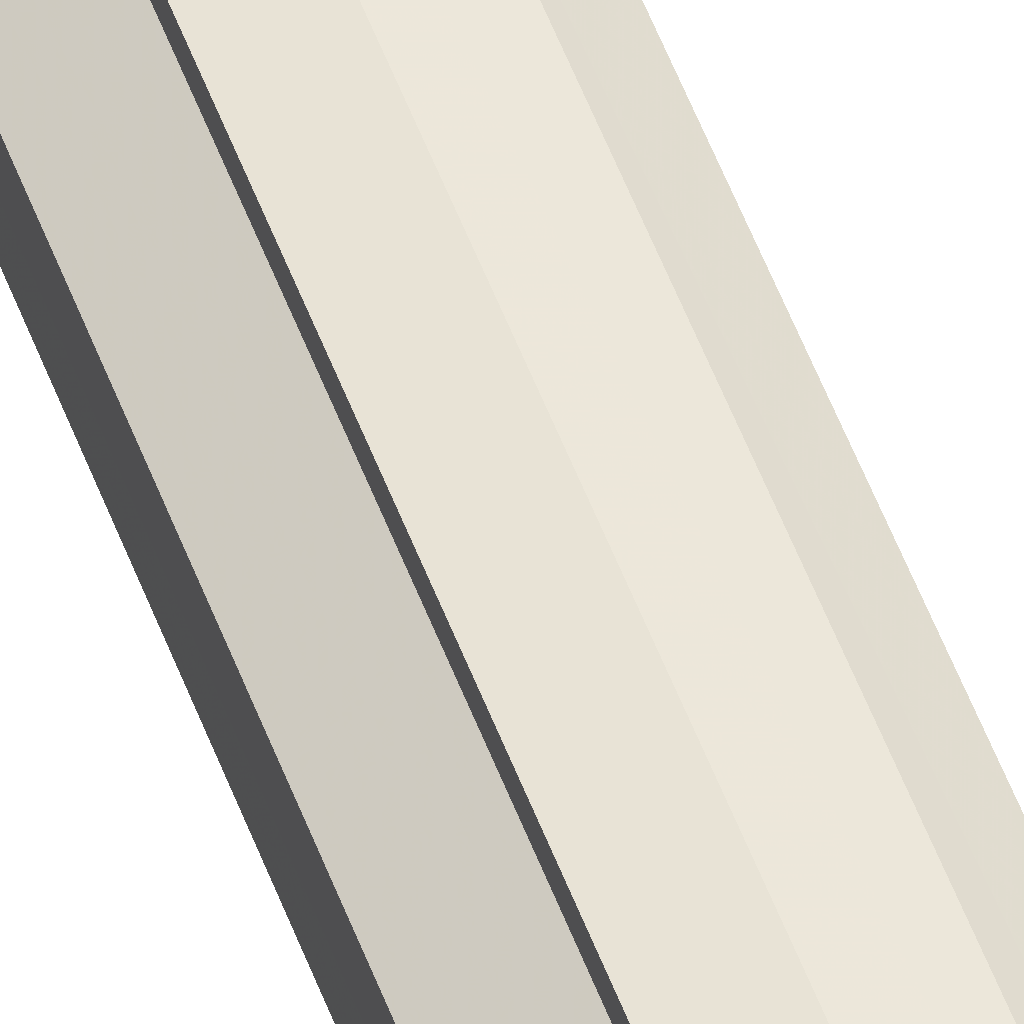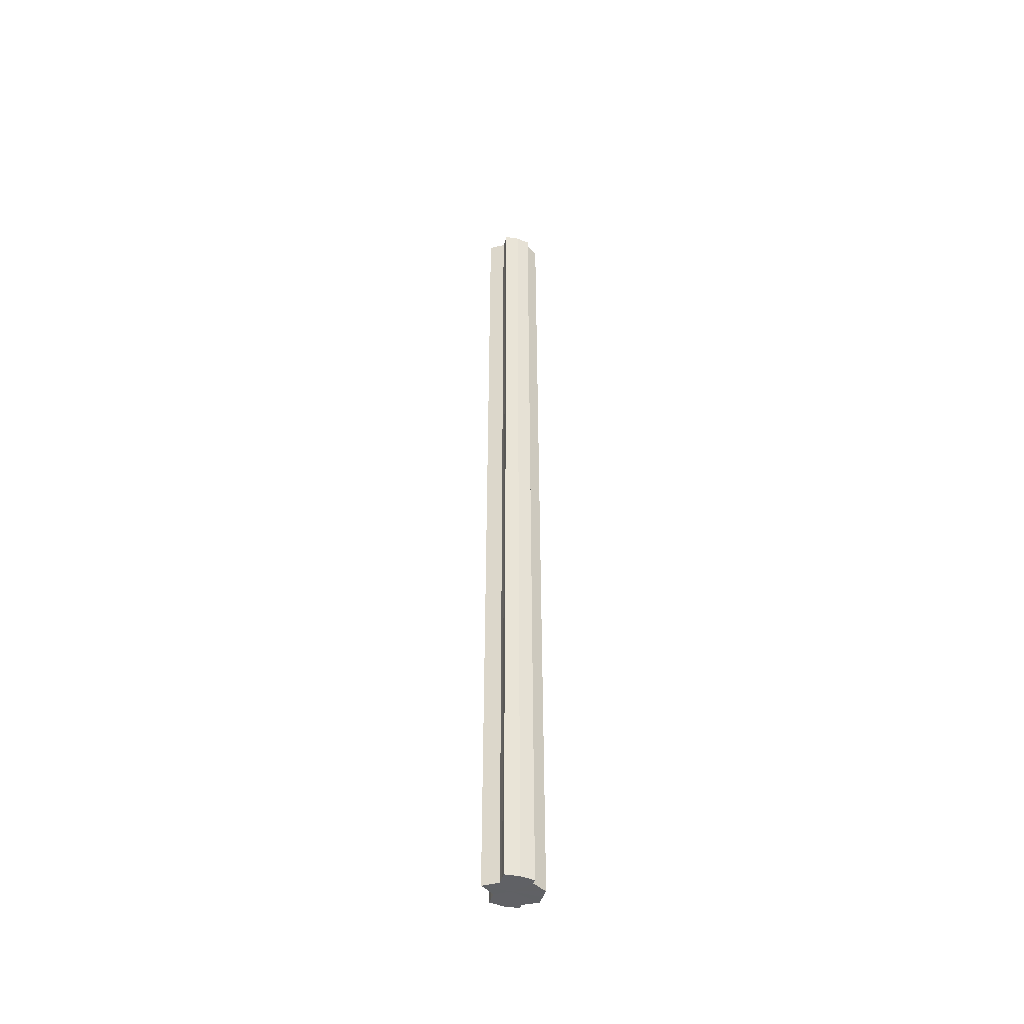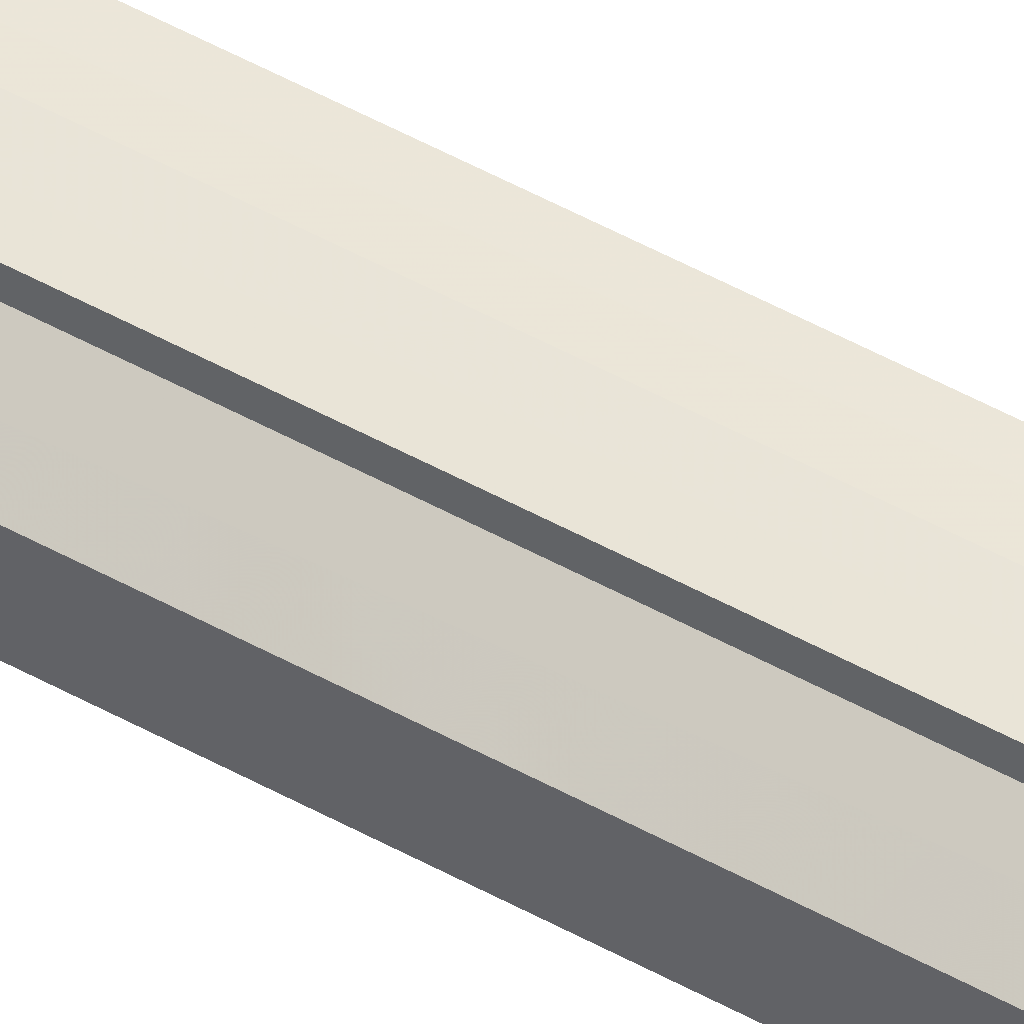
<metadata>
{"format":"obj","ext":"obj","renderer":"f3d","projection":"perspective","resolution":1024,"background":"white","views":[{"elev":51.0,"azim":-19.5,"up":"+Z"},{"elev":-47.2,"azim":162.7,"up":"+Y"},{"elev":51.3,"azim":-58.9,"up":"+Z"}]}
</metadata>
<code>
o 3229
v 2235 1879 8.962
v 2235 1879 8.96
v 2235 1880 8.962
v 2235 1879 8.96
v 2235 1880 8.96
v 2235 1879 8.962
v 2235 1880 8.962
v 2235 1879 8.96
v 2235 1880 8.96
v 2235 1879 8.945
v 2235 1879 8.962
v 2235 1879 8.957
v 2235 1879 8.951
v 2235 1879 8.96
v 2235 1879 8.945
v 2235 1880 8.957
v 2235 1880 8.96
v 2235 1879 8.957
v 2235 1880 8.951
v 2235 1879 8.957
v 2235 1879 8.951
v 2235 1880 8.945
v 2235 1879 8.951
v 2235 1879 8.945
v 2235 1880 8.939
v 2235 1879 8.945
v 2235 1879 8.939
v 2235 1880 8.933
v 2235 1879 8.939
v 2235 1879 8.933
v 2235 1880 8.93
v 2235 1879 8.933
v 2235 1879 8.93
v 2235 1879 8.933
v 2235 1879 8.939
v 2235 1880 8.933
v 2235 1879 8.945
v 2235 1880 8.939
v 2235 1879 8.951
v 2235 1880 8.945
v 2235 1879 8.957
v 2235 1880 8.951
v 2235 1879 8.96
v 2235 1880 8.957
v 2235 1879 8.93
v 2235 1880 8.928
v 2235 1880 8.93
v 2235 1879 8.928
v 2235 1880 8.93
v 2235 1879 8.928
v 2235 1879 8.93
v 2235 1879 8.93
v 2235 1879 8.928
v 2235 1879 8.93
v 2235 1880 8.928
v 2235 1879 8.933
v 2235 1879 8.939
v 2235 1880 8.933
v 2235 1880 8.93
v 2235 1880 8.939
v 2235 1879 8.933
v 2235 1880 8.951
v 2235 1880 8.945
v 2235 1880 8.945
v 2235 1879 8.939
v 2235 1880 8.957
v 2235 1879 8.951
v 2235 1879 8.945
v 2235 1879 8.939
v 2235 1880 8.96
v 2235 1879 8.957
v 2235 1879 8.933
v 2235 1880 8.939
v 2235 1879 8.93
v 2235 1880 8.933
v 2235 1879 8.96
v 2235 1879 8.957
v 2235 1879 8.951
v 2235 1880 8.957
v 2235 1879 8.945
v 2235 1880 8.951
v 2235 1880 8.945
v 2235 1880 8.962
v 2235 1880 8.96
v 2235 1880 8.96
v 2235 1880 8.957
v 2235 1880 8.957
v 2235 1880 8.951
v 2235 1880 8.951
v 2235 1880 8.945
v 2235 1880 8.945
v 2235 1880 8.939
v 2235 1880 8.939
v 2235 1880 8.933
v 2235 1880 8.933
v 2235 1880 8.93
v 2235 1880 8.93
v 2235 1880 8.928
f 1 2 3
f 4 1 5
f 5 6 7
f 7 8 9
f 10 8 11
f 10 12 8
f 10 13 12
f 10 11 14
f 10 15 13
f 16 14 17
f 10 14 18
f 19 20 16
f 10 18 21
f 22 23 19
f 10 21 24
f 25 26 22
f 10 24 27
f 28 29 25
f 10 27 30
f 31 32 28
f 33 34 31
f 34 35 36
f 35 37 38
f 37 39 40
f 39 41 42
f 41 43 44
f 10 30 45
f 46 45 47
f 10 45 48
f 49 50 46
f 10 48 51
f 52 53 49
f 53 54 55
f 10 51 56
f 10 56 57
f 10 57 15
f 58 51 59
f 60 61 58
f 62 15 63
f 64 65 60
f 66 67 62
f 68 69 64
f 70 71 66
f 69 72 73
f 72 74 75
f 76 77 70
f 77 78 79
f 78 80 81
f 82 83 84
f 82 85 83
f 82 84 86
f 82 87 85
f 82 86 88
f 82 89 87
f 82 88 90
f 82 91 89
f 82 90 92
f 82 93 91
f 82 92 94
f 82 95 93
f 82 94 96
f 82 97 95
f 82 96 98
f 82 98 97

</code>
